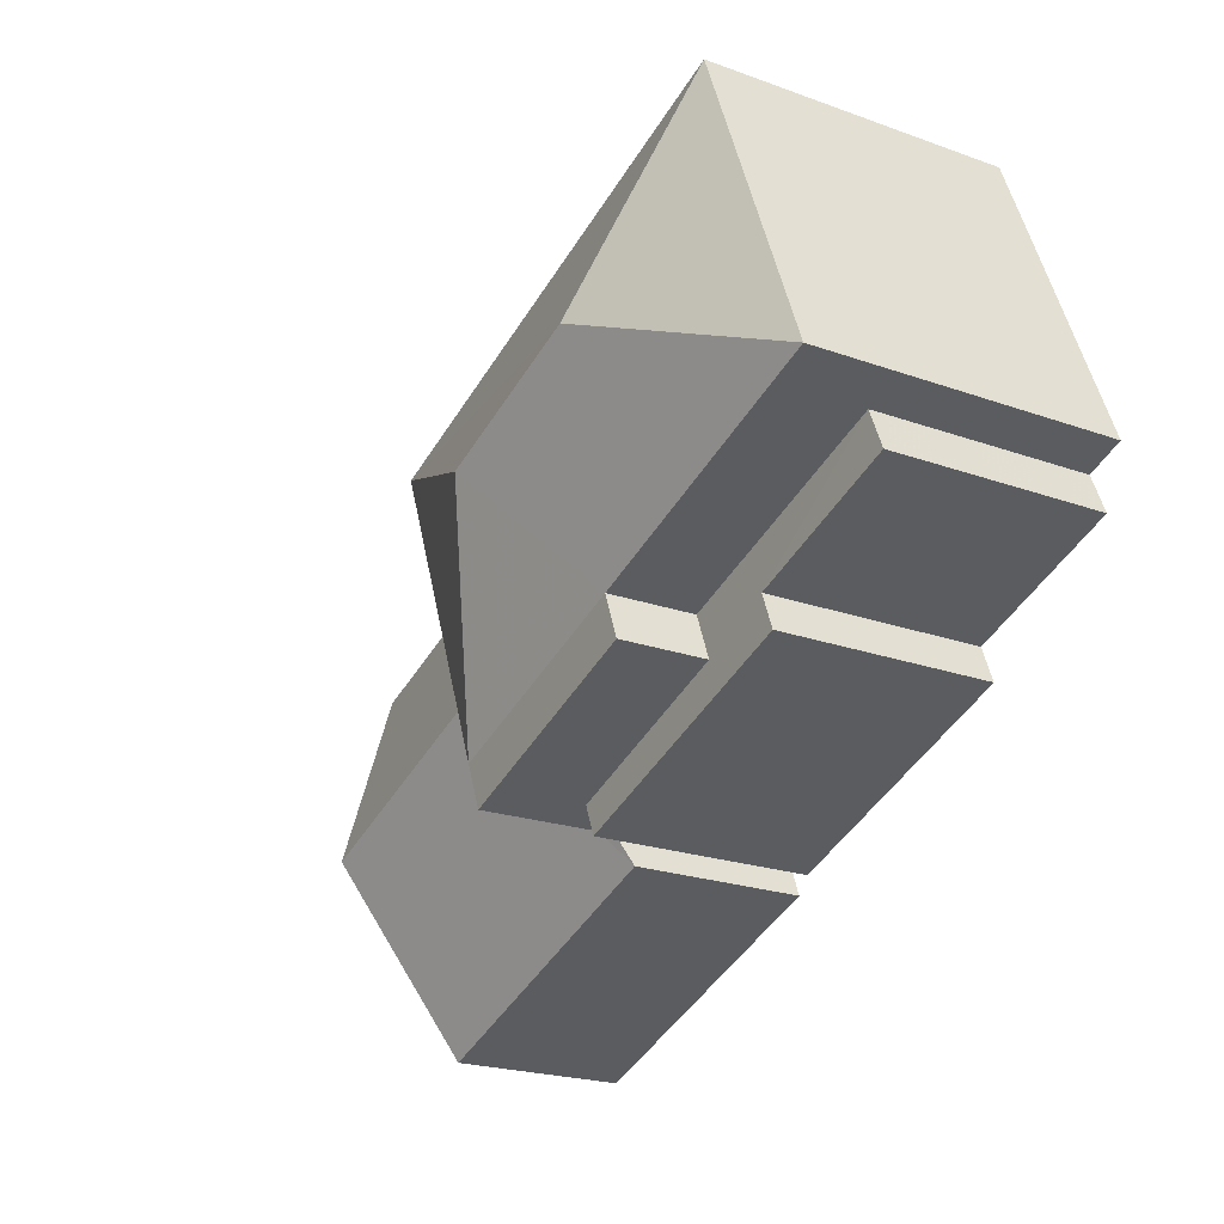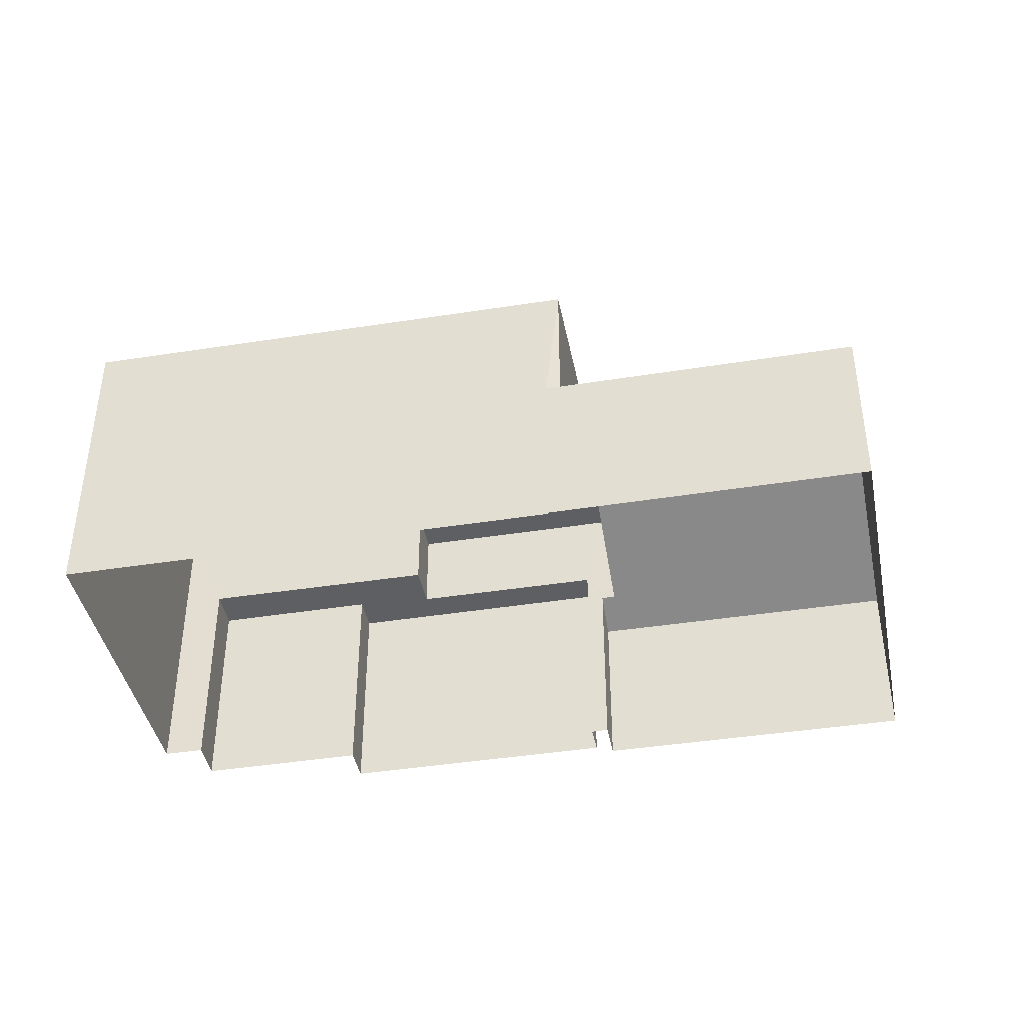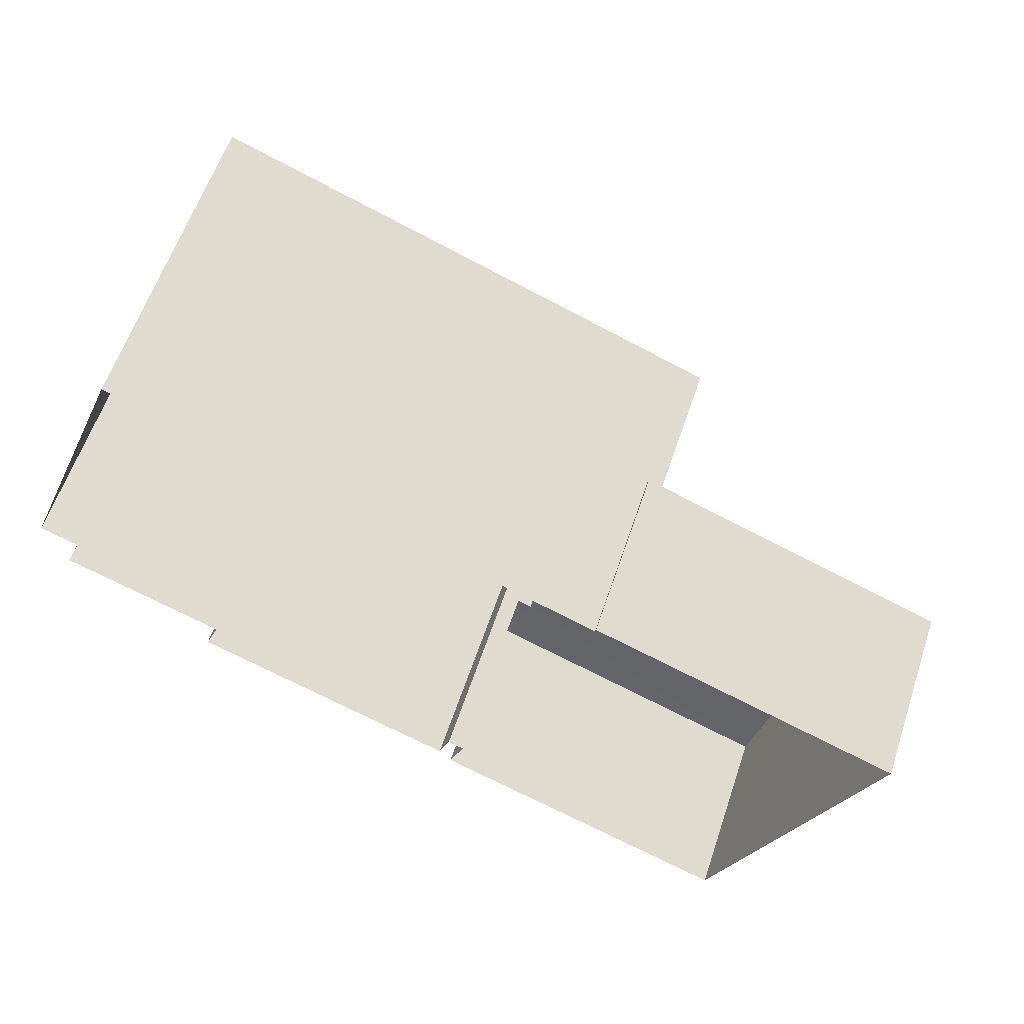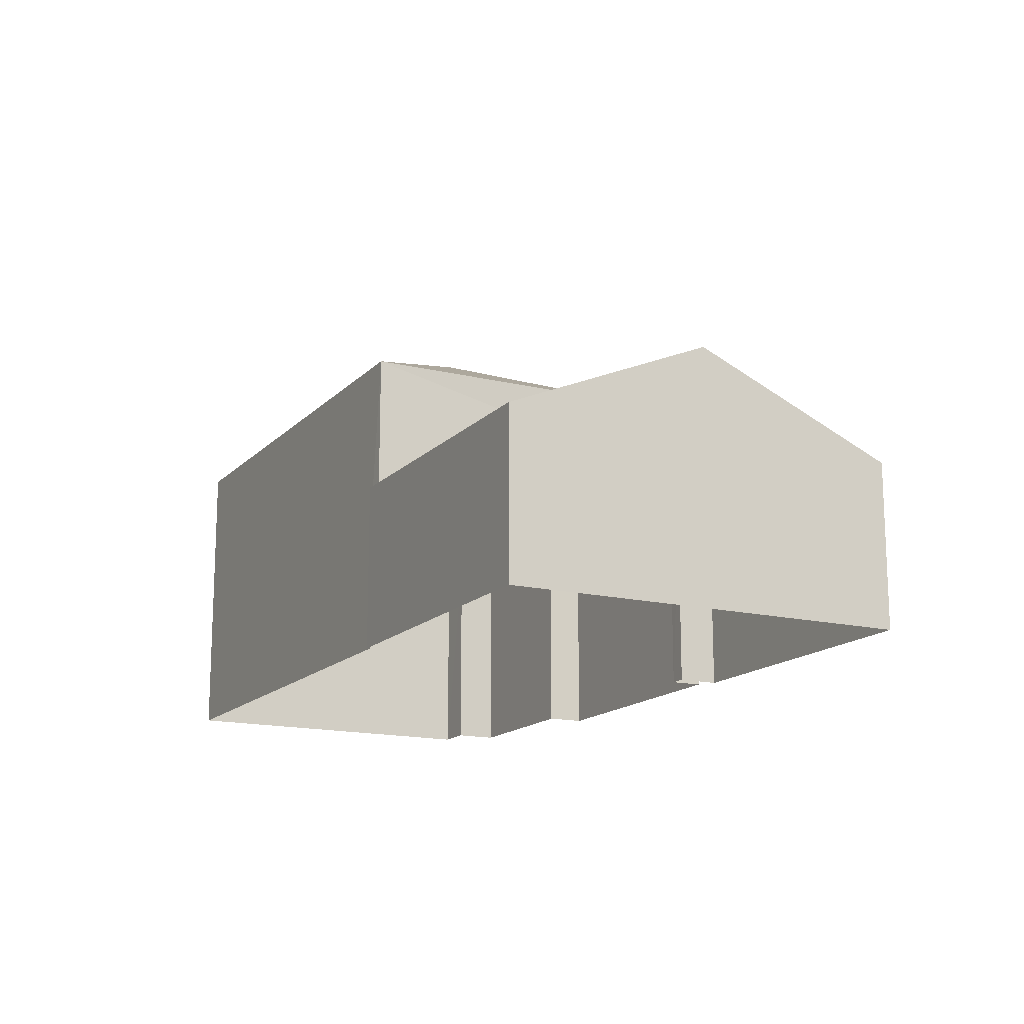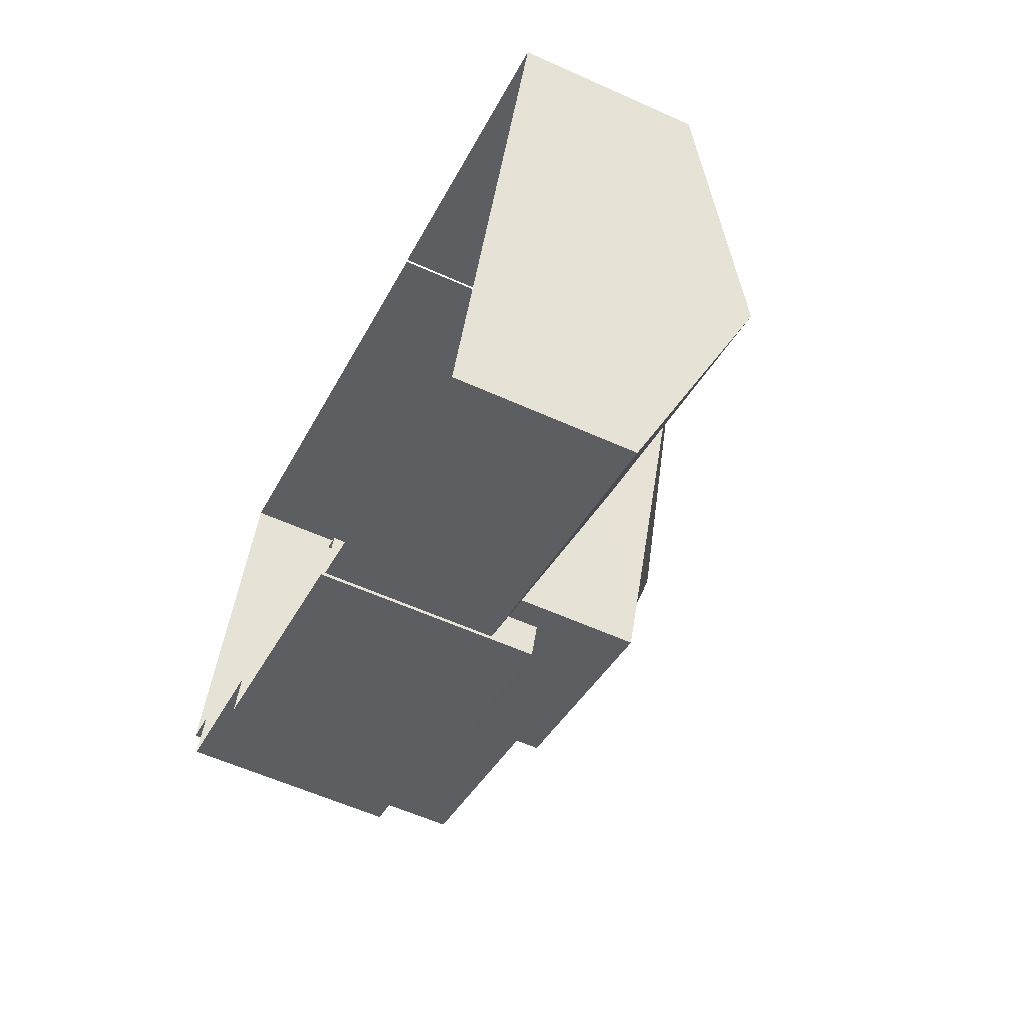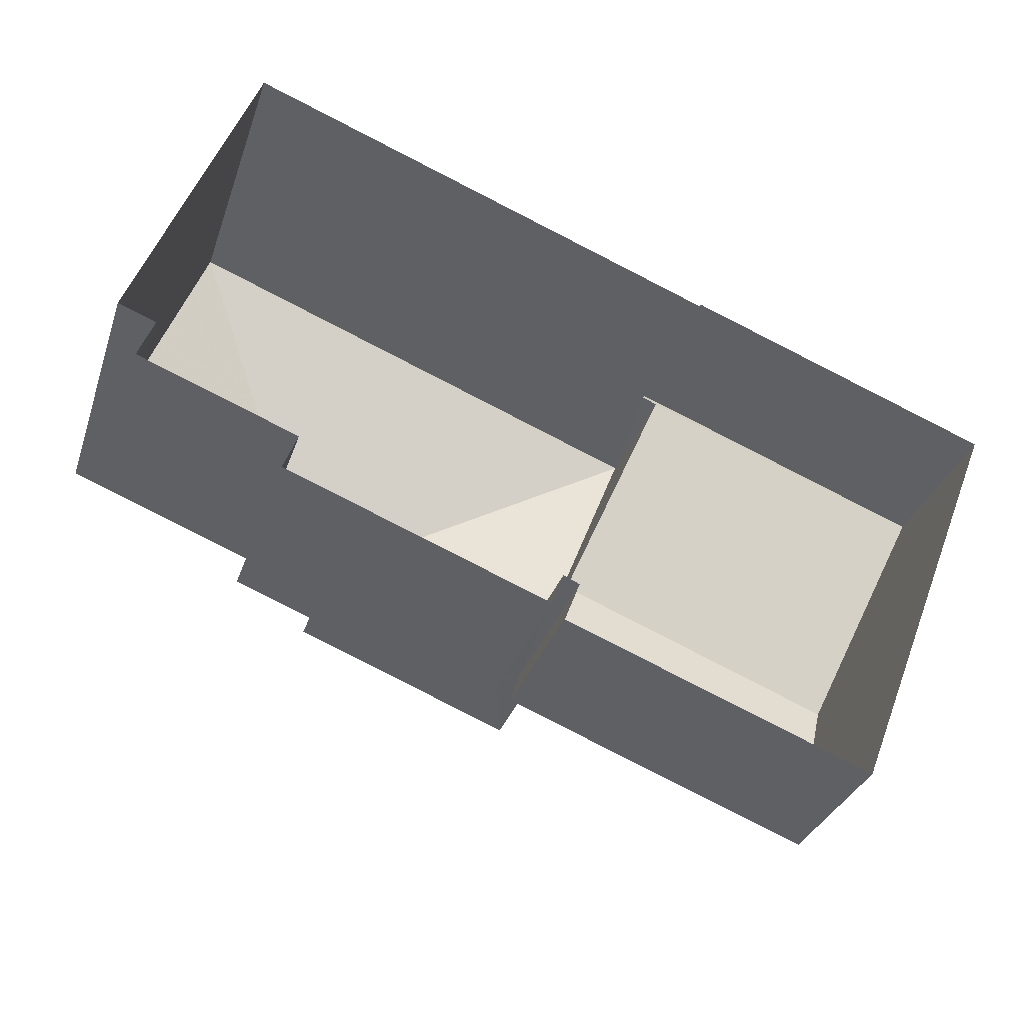
<metadata>
{"format":"obj","ext":"obj","renderer":"f3d","projection":"perspective","resolution":1024,"background":"white","views":[{"elev":-21.4,"azim":57.4,"up":"+Y"},{"elev":-41.1,"azim":-147.8,"up":"+Z"},{"elev":59.0,"azim":-161.7,"up":"+Y"},{"elev":-15.4,"azim":-96.0,"up":"+Z"},{"elev":-58.5,"azim":-115.0,"up":"+Y"},{"elev":-31.7,"azim":163.1,"up":"+Y"}]}
</metadata>
<code>
v -2.245e+05 -1.285e+05 12.94
v -2.245e+05 -1.285e+05 12.94
v -2.246e+05 -1.285e+05 12.94
v -2.245e+05 -1.285e+05 12.94
v -2.245e+05 -1.285e+05 12.94
v -2.245e+05 -1.285e+05 12.94
v -2.246e+05 -1.285e+05 12.94
v -2.246e+05 -1.285e+05 12.94
v -2.246e+05 -1.285e+05 12.94
v -2.246e+05 -1.285e+05 12.94
v -2.246e+05 -1.285e+05 12.94
v -2.246e+05 -1.285e+05 12.94
v -2.246e+05 -1.285e+05 12.94
v -2.246e+05 -1.285e+05 12.94
v -2.246e+05 -1.285e+05 20.7
v -2.245e+05 -1.285e+05 19.24
v -2.245e+05 -1.285e+05 19.24
v -2.246e+05 -1.285e+05 19.24
v -2.246e+05 -1.285e+05 20.7
v -2.246e+05 -1.285e+05 19.24
v -2.246e+05 -1.285e+05 19.24
v -2.246e+05 -1.285e+05 19.24
v -2.246e+05 -1.285e+05 19.24
v -2.246e+05 -1.285e+05 18.27
v -2.246e+05 -1.285e+05 18.27
v -2.246e+05 -1.285e+05 16.83
v -2.246e+05 -1.285e+05 16.45
v -2.246e+05 -1.285e+05 16.45
v -2.246e+05 -1.285e+05 16.83
v -2.246e+05 -1.285e+05 16.48
v -2.246e+05 -1.285e+05 16.45
v -2.246e+05 -1.285e+05 16.48
v -2.246e+05 -1.285e+05 16.45
v -2.246e+05 -1.285e+05 17.45
v -2.246e+05 -1.285e+05 17.45
v -2.246e+05 -1.285e+05 17.45
v -2.245e+05 -1.285e+05 17.45
v -2.246e+05 -1.285e+05 17.45
v -2.246e+05 -1.285e+05 17.45
v -2.245e+05 -1.285e+05 17.45
v -2.245e+05 -1.285e+05 17.45
f 1 2 3
f 4 1 5
f 6 7 3
f 8 9 10
f 6 11 7
f 3 12 5
f 13 12 14
f 9 14 10
f 12 7 10
f 3 5 1
f 3 7 12
f 14 12 10
f 31 30 12
f 13 31 12
f 15 16 17
f 15 18 19
f 15 17 18
f 20 21 22
f 20 23 21
f 24 25 26
f 25 27 26
f 26 28 29
f 26 27 28
f 30 31 32
f 31 33 32
f 32 25 24
f 32 33 25
f 16 15 20
f 20 19 23
f 20 15 19
f 34 35 36
f 35 37 36
f 36 38 39
f 39 38 40
f 40 38 41
f 36 37 38
f 23 19 18
f 33 14 25
f 14 9 25
f 9 27 25
f 32 24 18
f 18 24 23
f 23 26 21
f 23 24 26
f 39 20 22
f 36 39 22
f 17 4 5
f 17 16 4
f 1 41 2
f 1 40 41
f 37 11 6
f 37 35 11
f 10 28 8
f 10 29 28
f 38 6 3
f 38 37 6
f 38 3 2
f 41 38 2
f 10 7 29
f 26 29 34
f 26 34 21
f 21 34 22
f 22 34 36
f 29 7 34
f 5 30 17
f 17 30 18
f 5 12 30
f 18 30 32
f 33 13 14
f 33 31 13
f 1 4 40
f 4 16 40
f 40 20 39
f 40 16 20
f 34 11 35
f 34 7 11
f 27 9 8
f 28 27 8

</code>
